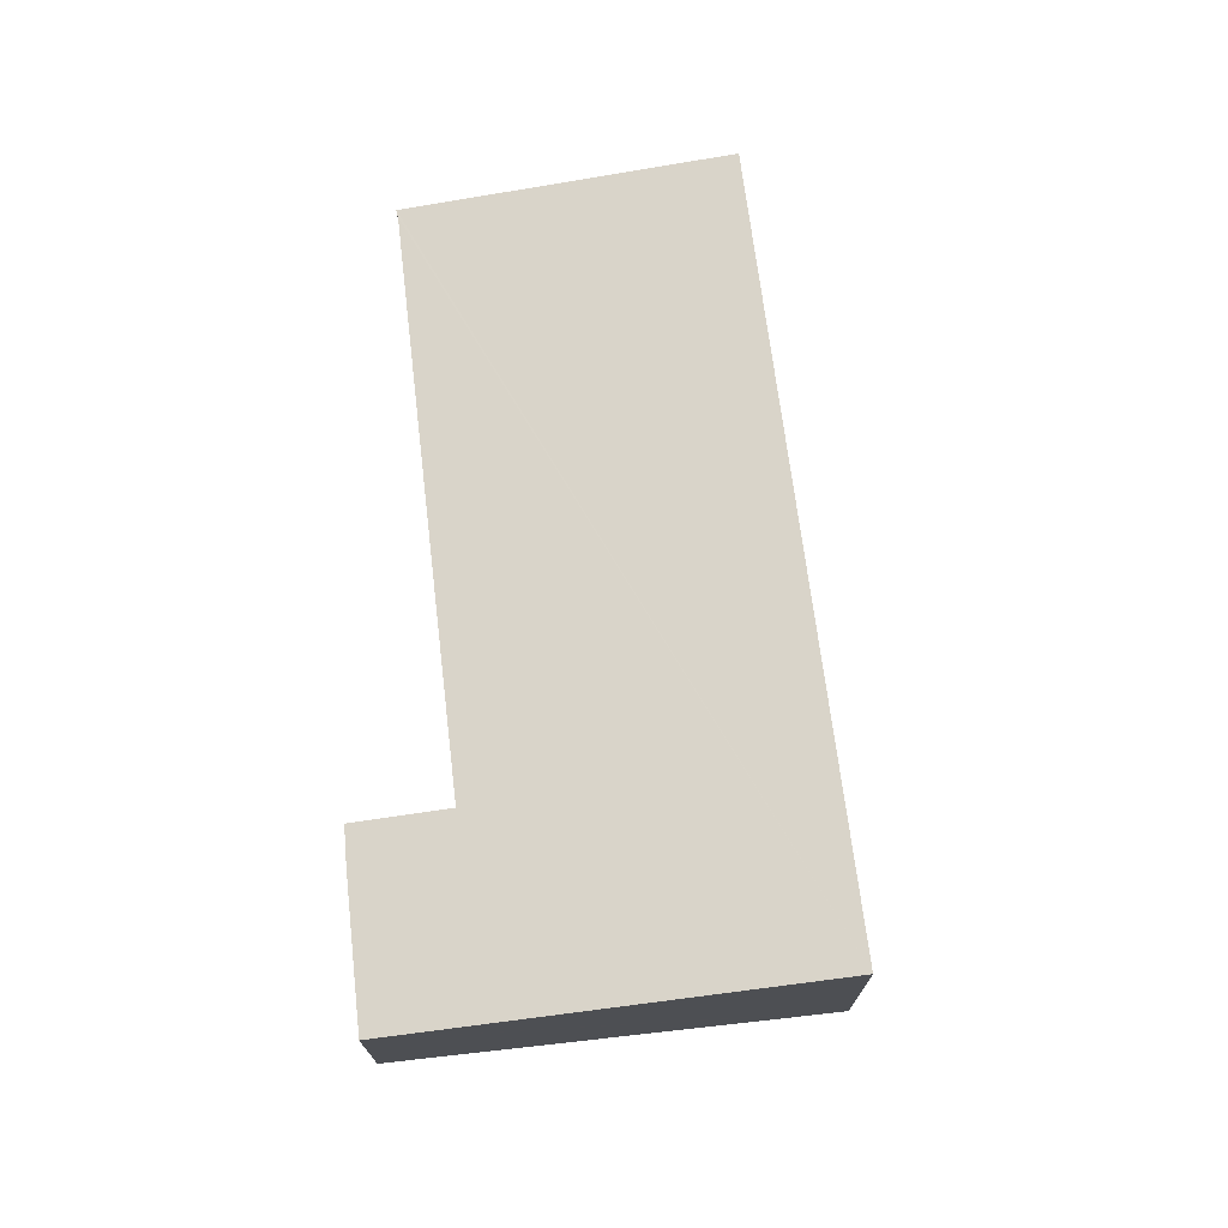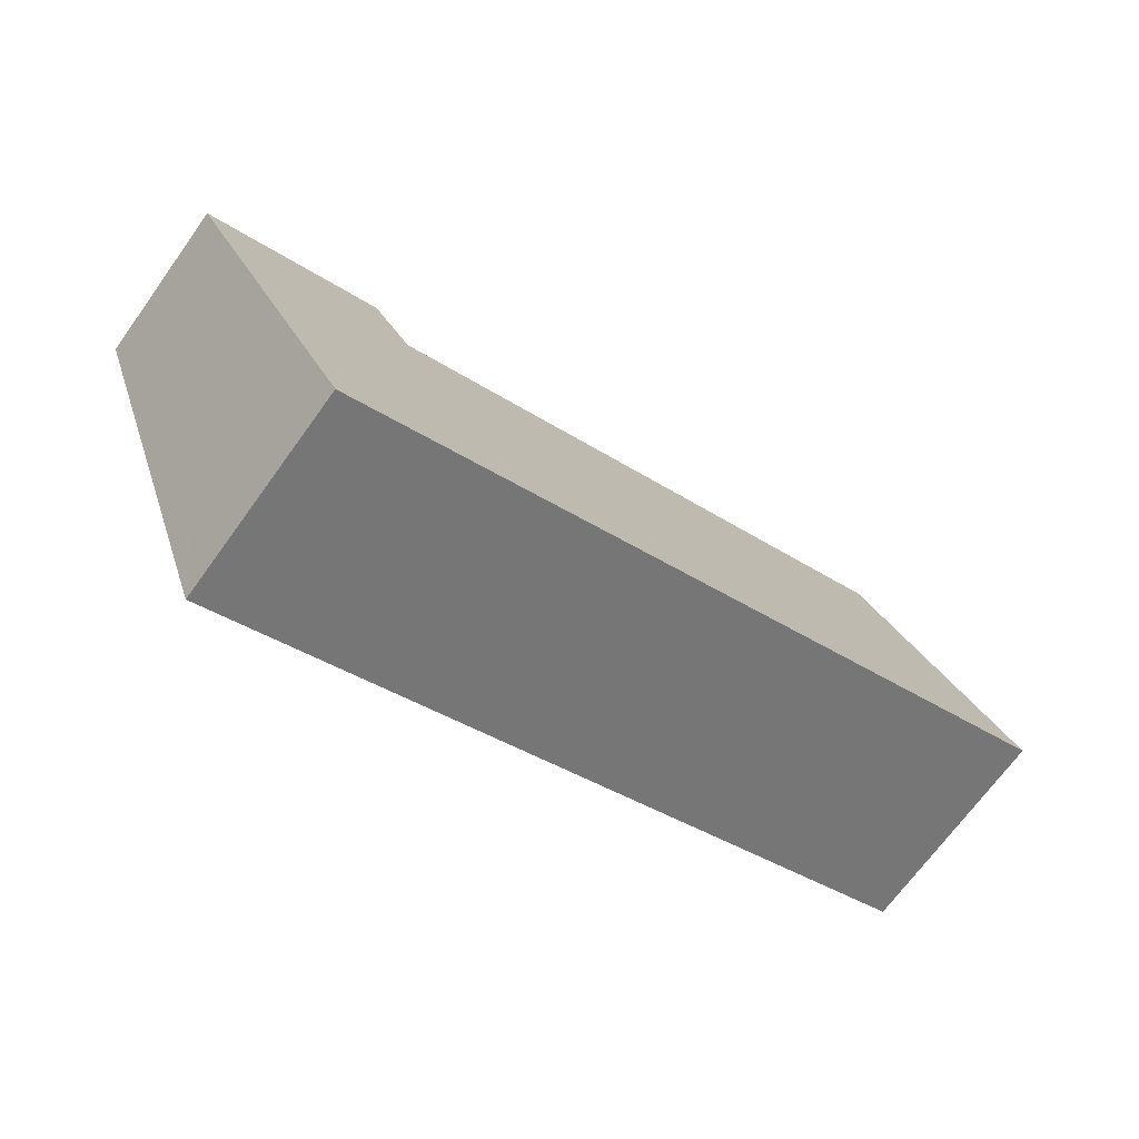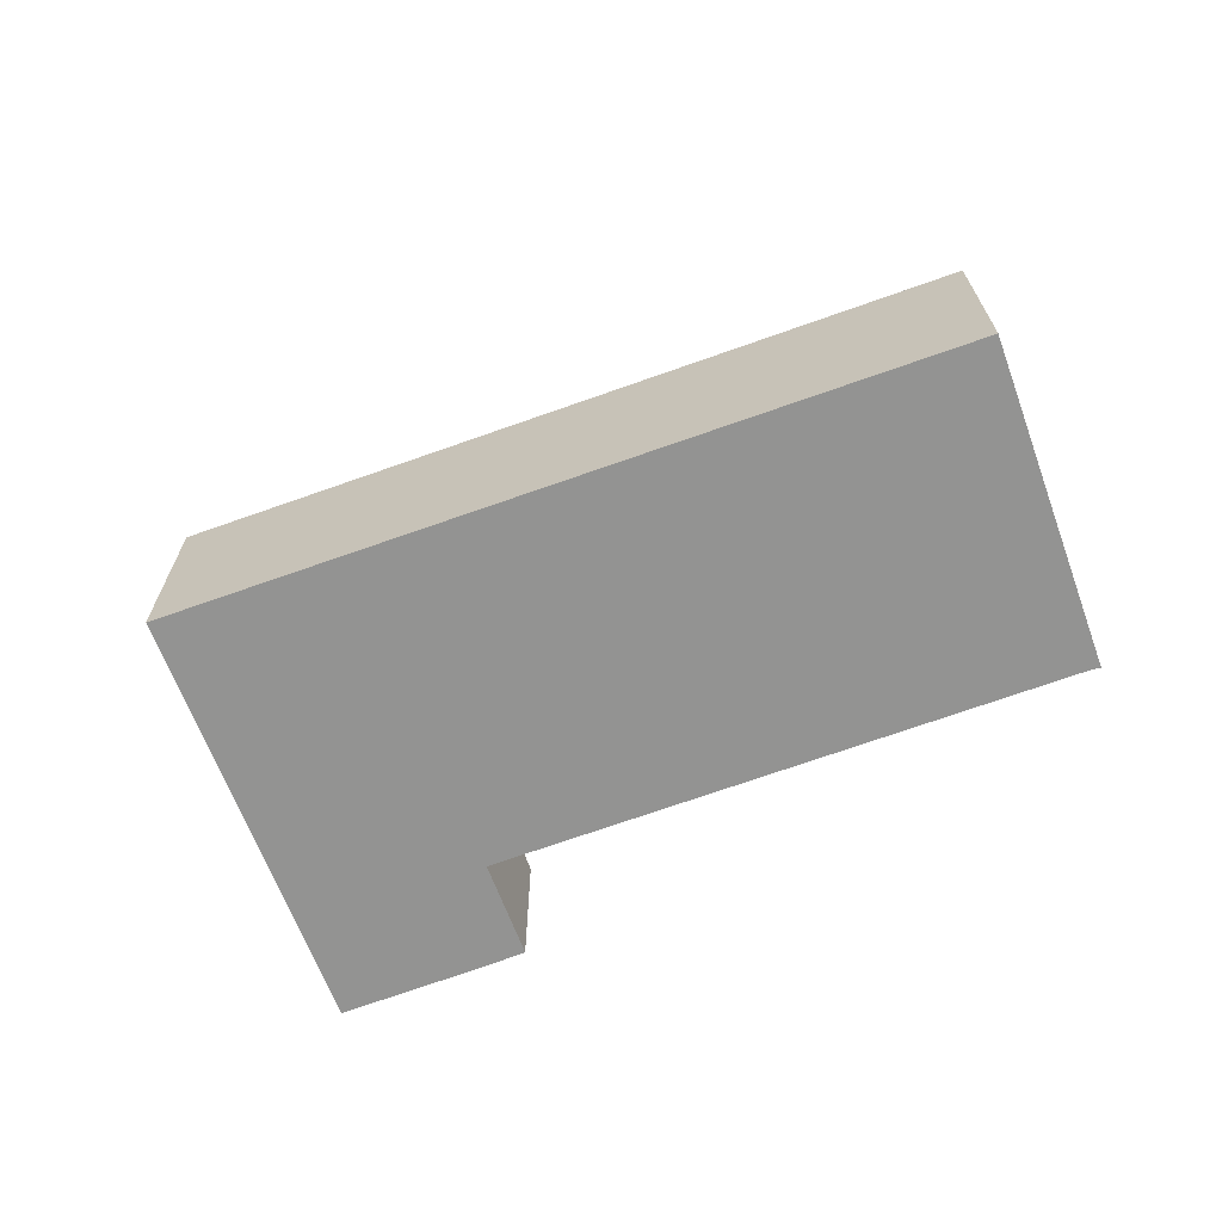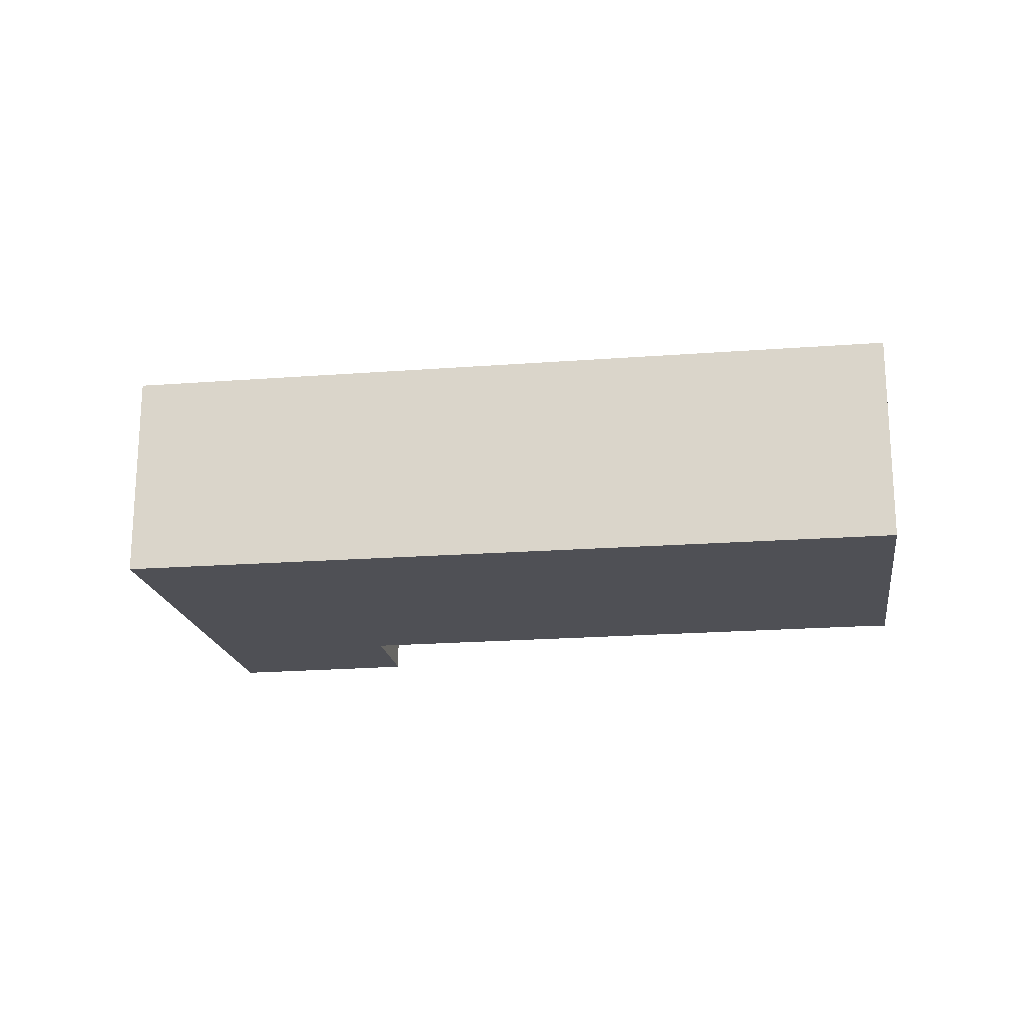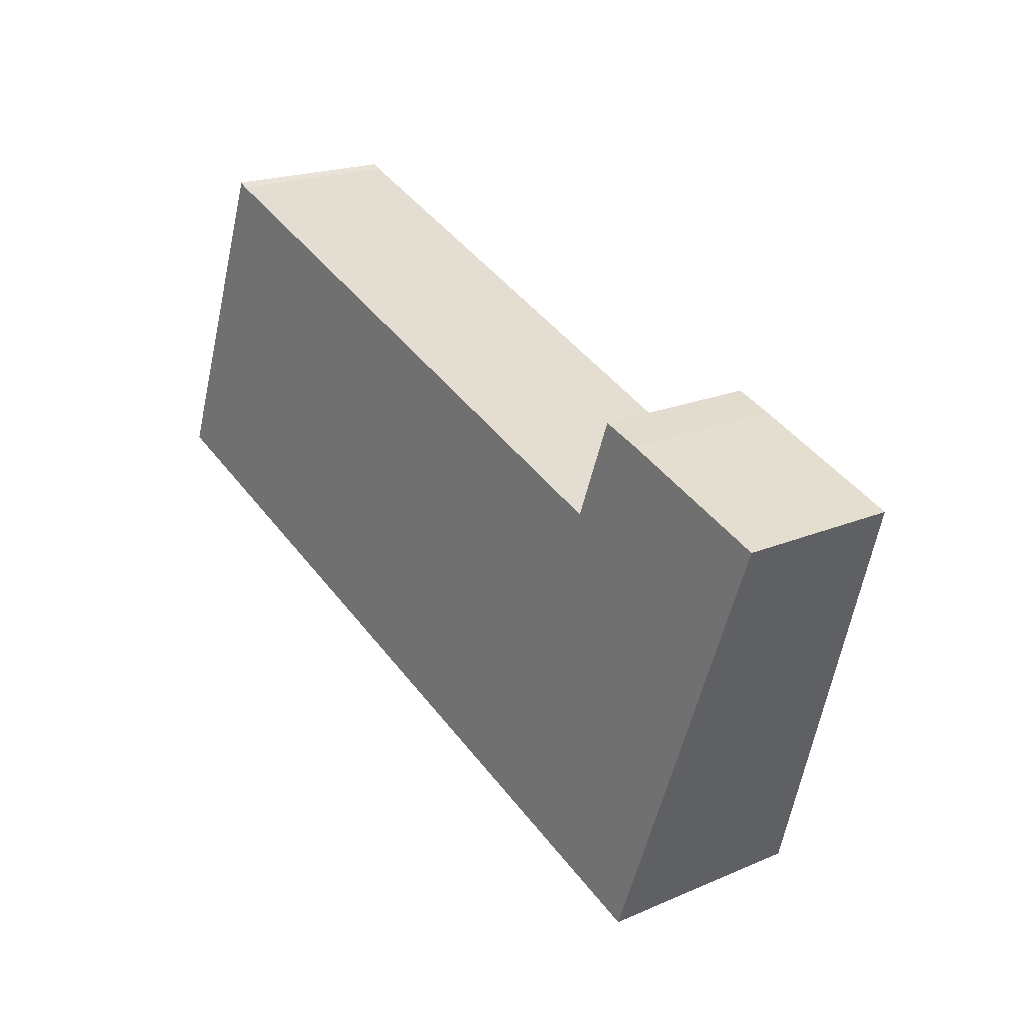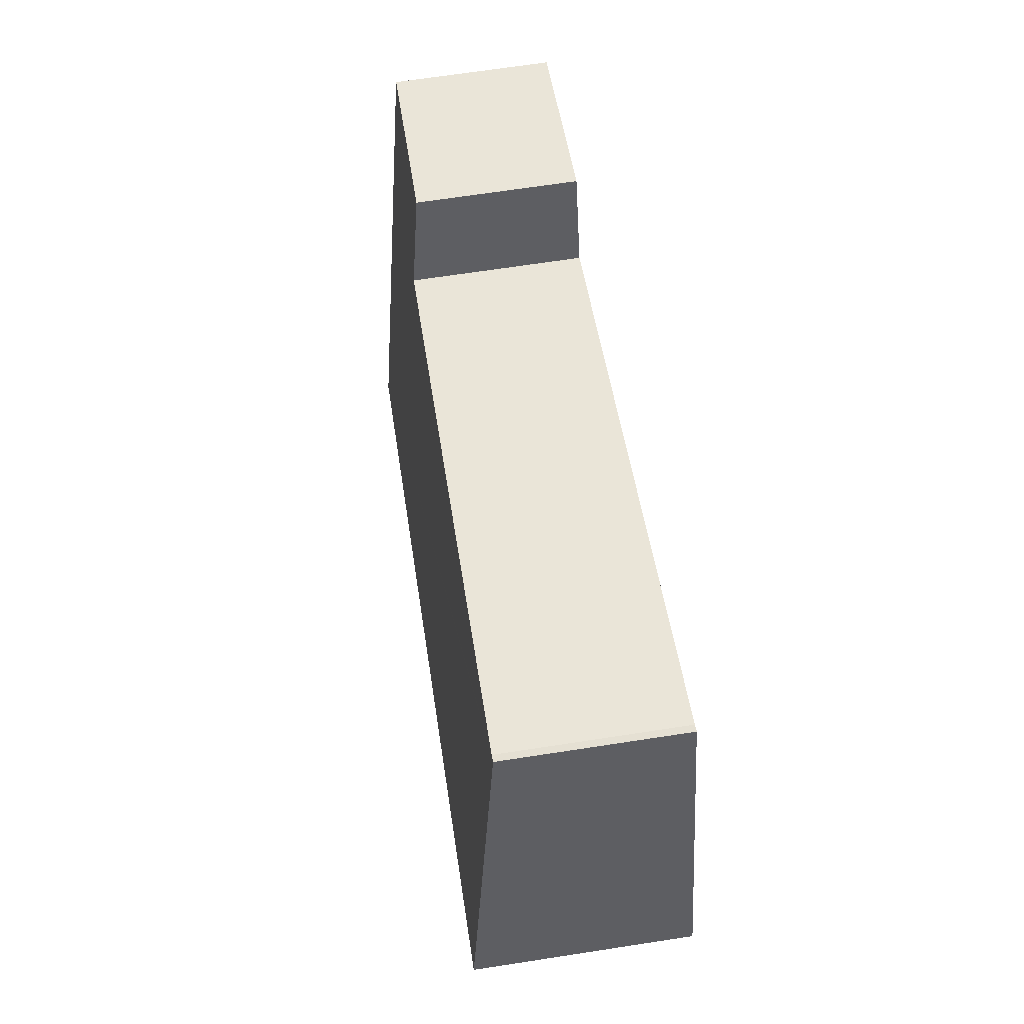
<metadata>
{"format":"obj","ext":"obj","renderer":"f3d","projection":"perspective","resolution":1024,"background":"white","views":[{"elev":71.5,"azim":104.0,"up":"+Y"},{"elev":-69.6,"azim":144.2,"up":"+Z"},{"elev":-66.7,"azim":-139.0,"up":"+Y"},{"elev":-19.3,"azim":-150.6,"up":"+Y"},{"elev":19.9,"azim":51.8,"up":"+Z"},{"elev":69.2,"azim":-98.7,"up":"+Z"}]}
</metadata>
<code>
v  0.047 4.192 0.123
v  14.85 4.207 -5.77
v  0 4.207 2.576e-16
v  2.382 3.428 6.251
v  2.524 3.431 6.173
v  13.6 3.418 1.984
v  14.31 3.184 3.87
v  15.04 3.18 3.624
v  17.93 3.174 2.553
v  14.93 4.182 -5.569
v  14.85 3.533e-16 -5.77
v  0 0 0
v  2.382 -3.828e-16 6.251
v  0.047 -7.532e-18 0.123
v  13.6 -1.215e-16 1.984
v  14.31 -2.37e-16 3.87
v  2.524 -3.78e-16 6.173
v  15.04 -2.219e-16 3.624
v  17.93 -1.563e-16 2.553
v  14.93 3.41e-16 -5.569
g defaultobject
f 1 2 3
f 2 1 4
f 2 4 5
f 2 5 6
f 2 6 7
f 2 7 8
f 2 8 9
f 2 9 10
f 11 3 2
f 3 11 12
f 12 1 3
f 1 12 4
f 4 12 13
f 13 12 14
f 15 7 6
f 7 15 16
f 4 17 5
f 17 4 13
f 17 6 5
f 6 17 15
f 16 8 7
f 8 16 18
f 18 9 8
f 9 18 19
f 10 11 2
f 11 10 9
f 11 9 20
f 20 9 19
f 18 20 19
f 20 18 16
f 20 16 15
f 20 15 11
f 11 15 12
f 12 15 17
f 12 17 14
f 14 17 13

</code>
